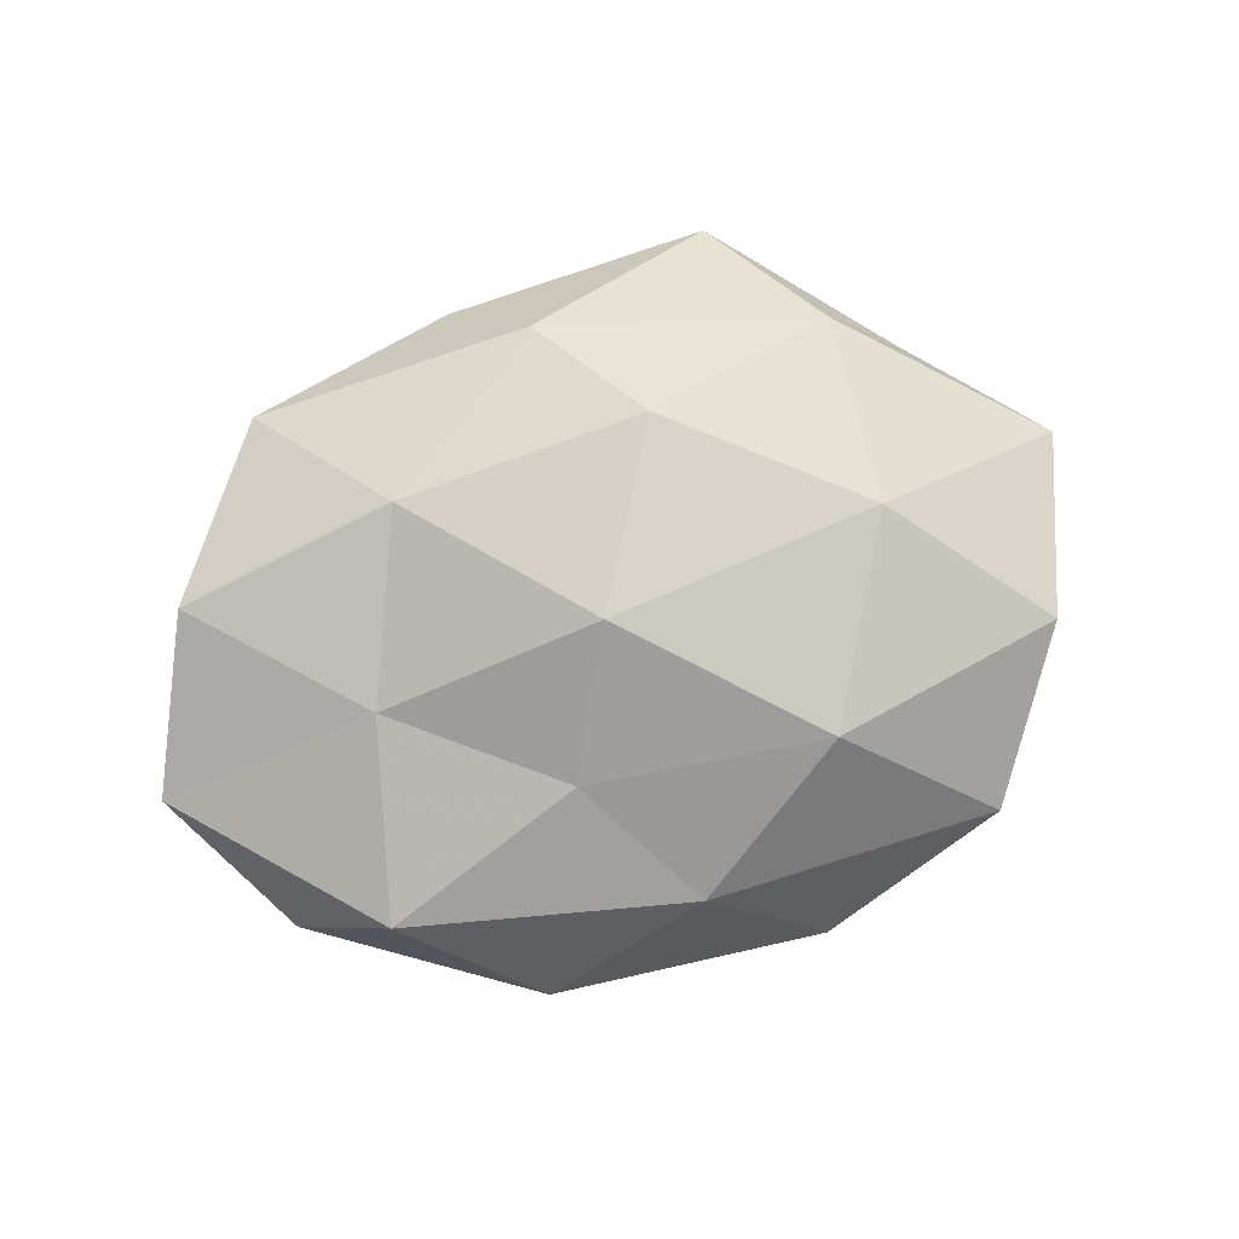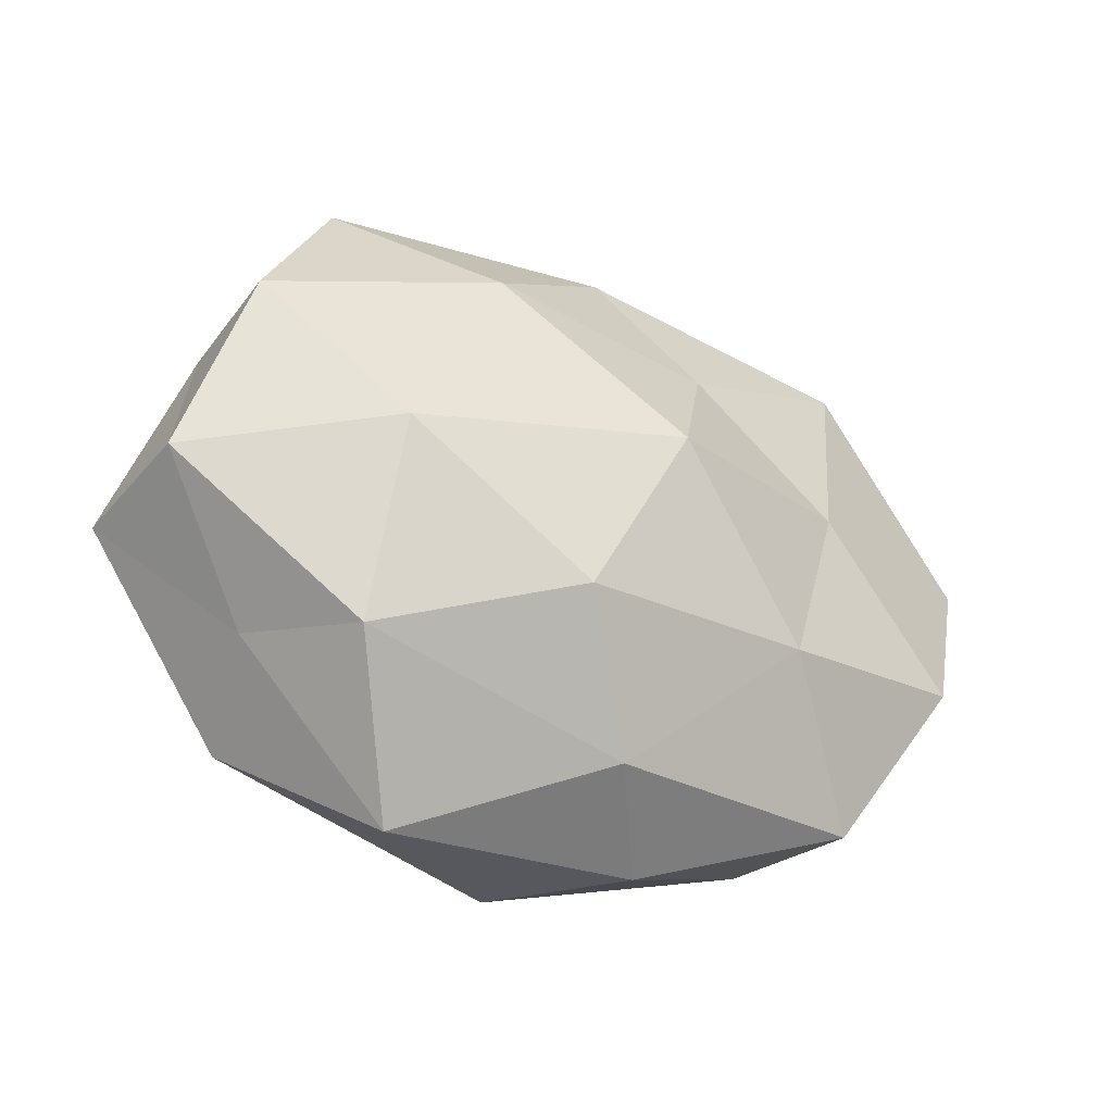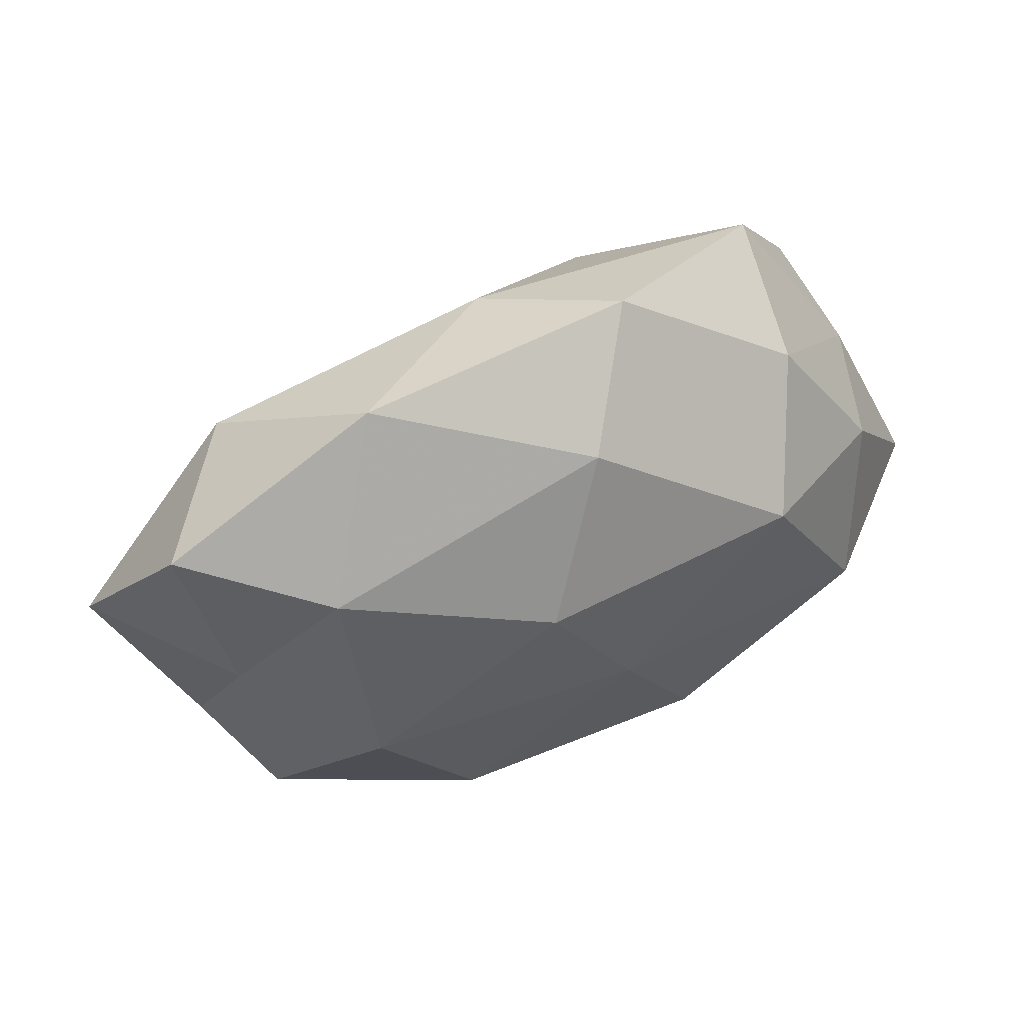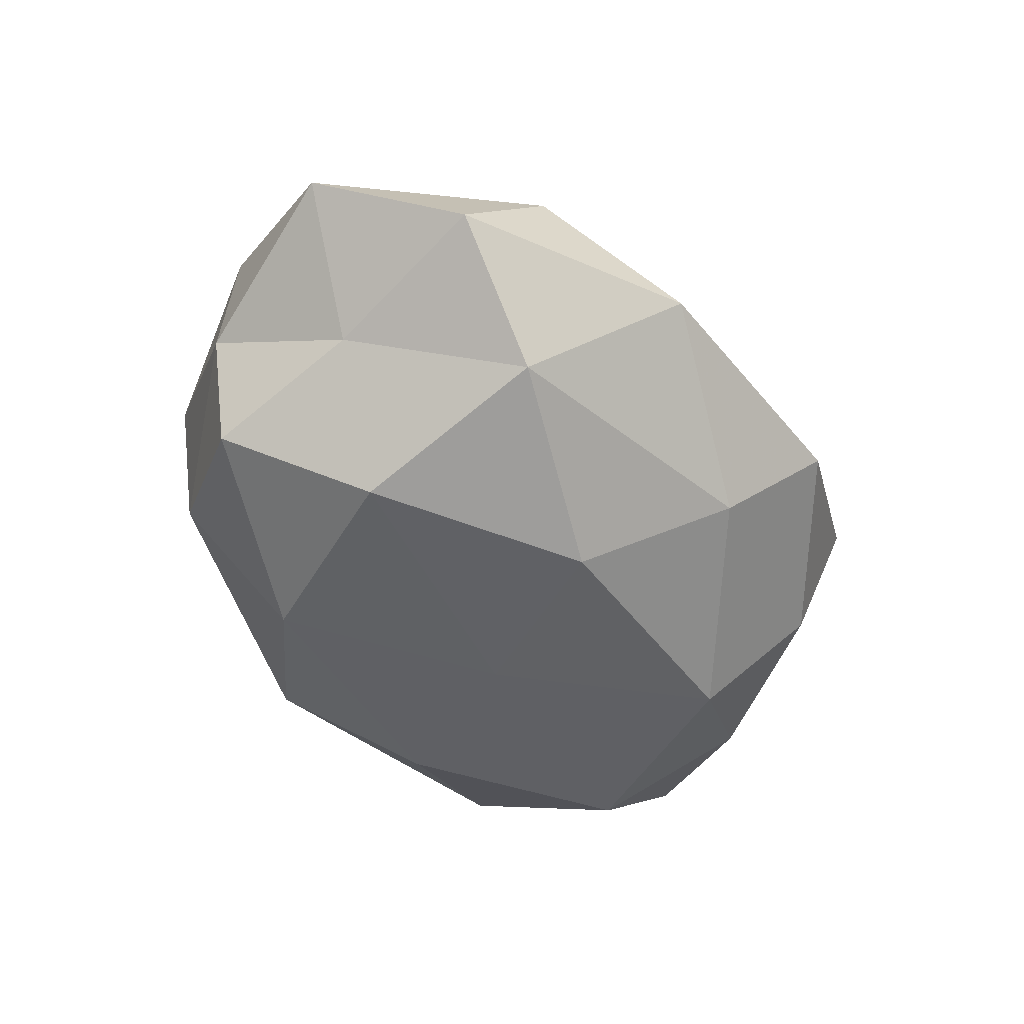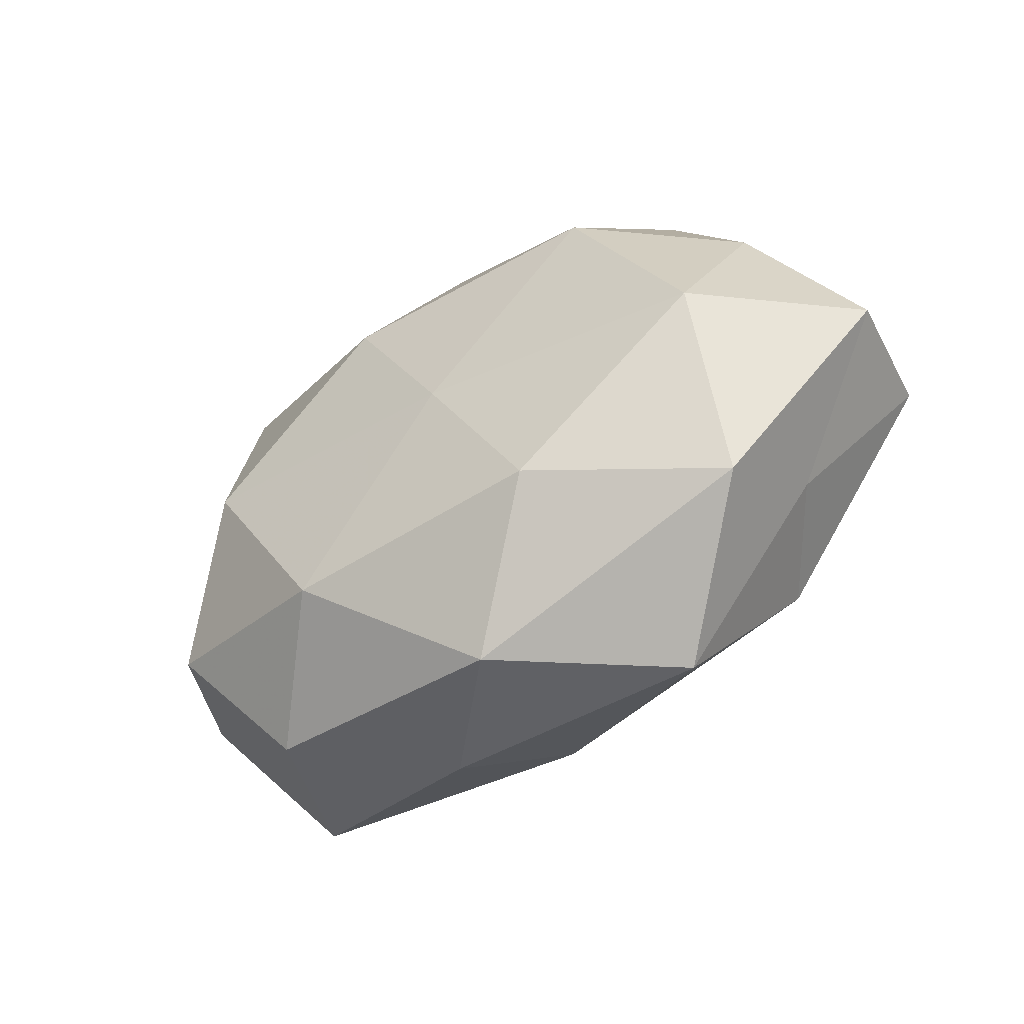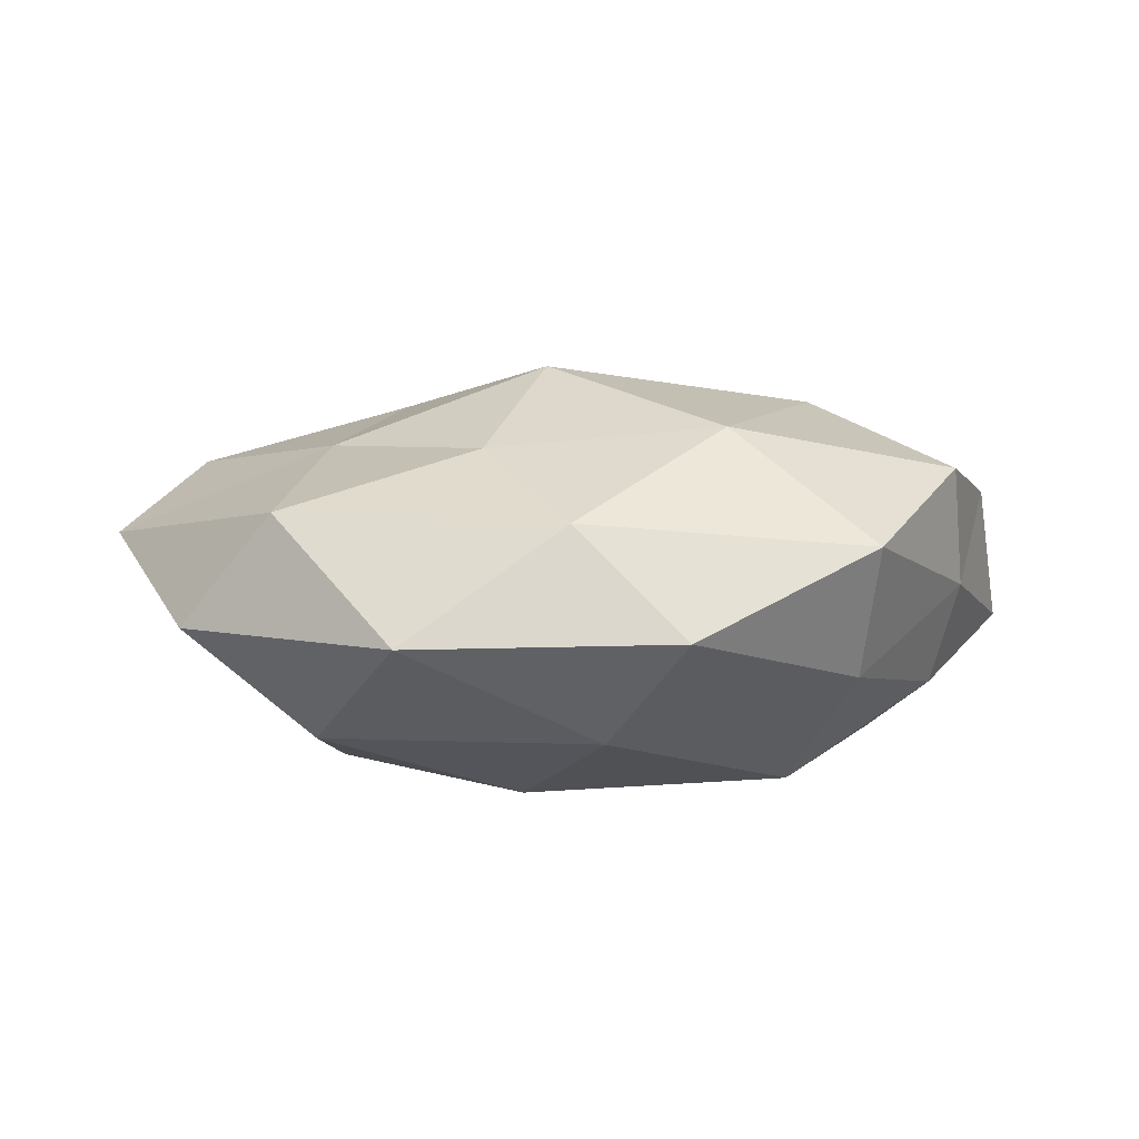
<metadata>
{"format":"obj","ext":"obj","renderer":"f3d","projection":"perspective","resolution":1024,"background":"white","views":[{"elev":79.7,"azim":163.0,"up":"+Z"},{"elev":-28.7,"azim":-29.1,"up":"+Y"},{"elev":55.8,"azim":155.5,"up":"+Y"},{"elev":-50.7,"azim":123.0,"up":"+Z"},{"elev":-51.2,"azim":-145.6,"up":"+Y"},{"elev":6.0,"azim":178.7,"up":"+Z"}]}
</metadata>
<code>
v -0.003627 -0.004765 -0.02418
v 0.004641 0.005502 0.02764
v -0.007081 -0.01581 0.02567
v 0.02246 0.04113 -0.003535
v -0.05268 -0.003425 0.011
v 0.03164 0.006478 0.01771
v -0.04503 0.01827 0.01543
v -0.03187 0.02935 -0.008621
v 0.05001 -0.01218 0.01461
v 0.01257 0.02095 0.01805
v 0.03115 -0.001012 -0.02323
v -0.001983 -0.04076 -0.01052
v -0.03702 -0.02958 -0.01026
v -0.01483 -0.02559 -0.02122
v -0.04348 0.01095 -0.01198
v -0.03086 -0.02278 0.01693
v 0.03713 0.02942 0.01105
v -0.011 0.04378 -0.002631
v 0.04872 -0.01538 8.972e-05
v -0.02477 0.01699 -0.02307
v 0.002357 0.03676 0.01032
v -0.02187 -0.04094 0.004476
v -0.01654 0.02443 0.02079
v -0.04652 0.01511 0.0008344
v 0.01782 -0.02517 -0.02066
v -0.05524 -0.006707 -0.005608
v 0.04306 -0.017 -0.01364
v -0.02897 0.00119 0.02296
v 0.03098 -0.03319 -0.005986
v -0.001775 0.0337 -0.01575
v 0.04426 0.003057 -0.008268
v 0.002296 -0.03202 0.01599
v -0.03853 -0.007765 -0.0209
v 0.05863 0.007284 0.006849
v 0.03619 -0.03249 0.01061
v 0.0231 -0.01522 0.02186
v -0.03332 0.03662 0.007542
v 0.007757 0.01619 -0.02496
v 0.04866 0.02482 -0.003109
v 0.01074 -0.04018 0.003329
v -0.04003 -0.02049 0.003452
v 0.03261 0.02386 -0.0166
f 10 2 6
f 14 12 13
f 10 6 17
f 20 15 8
f 17 4 21
f 10 17 21
f 21 4 18
f 12 22 13
f 10 23 2
f 10 21 23
f 24 5 7
f 24 8 15
f 1 11 25
f 14 1 25
f 14 25 12
f 26 5 24
f 15 26 24
f 25 11 27
f 2 28 3
f 28 7 5
f 3 28 16
f 28 5 16
f 23 28 2
f 23 7 28
f 25 29 12
f 29 27 19
f 25 27 29
f 18 4 30
f 30 8 18
f 20 8 30
f 27 11 31
f 31 19 27
f 16 32 3
f 22 32 16
f 14 33 1
f 14 13 33
f 33 20 1
f 33 15 20
f 13 26 33
f 33 26 15
f 6 9 34
f 6 34 17
f 34 9 19
f 34 19 31
f 35 19 9
f 29 19 35
f 2 3 36
f 2 36 6
f 6 36 9
f 36 3 32
f 9 36 35
f 36 32 35
f 37 18 8
f 21 18 37
f 23 37 7
f 21 37 23
f 7 37 24
f 37 8 24
f 1 38 11
f 1 20 38
f 38 20 30
f 17 39 4
f 17 34 39
f 39 34 31
f 12 40 22
f 12 29 40
f 22 40 32
f 40 29 35
f 35 32 40
f 16 5 41
f 13 22 41
f 41 22 16
f 26 41 5
f 13 41 26
f 4 42 30
f 11 42 31
f 11 38 42
f 30 42 38
f 4 39 42
f 31 42 39

</code>
